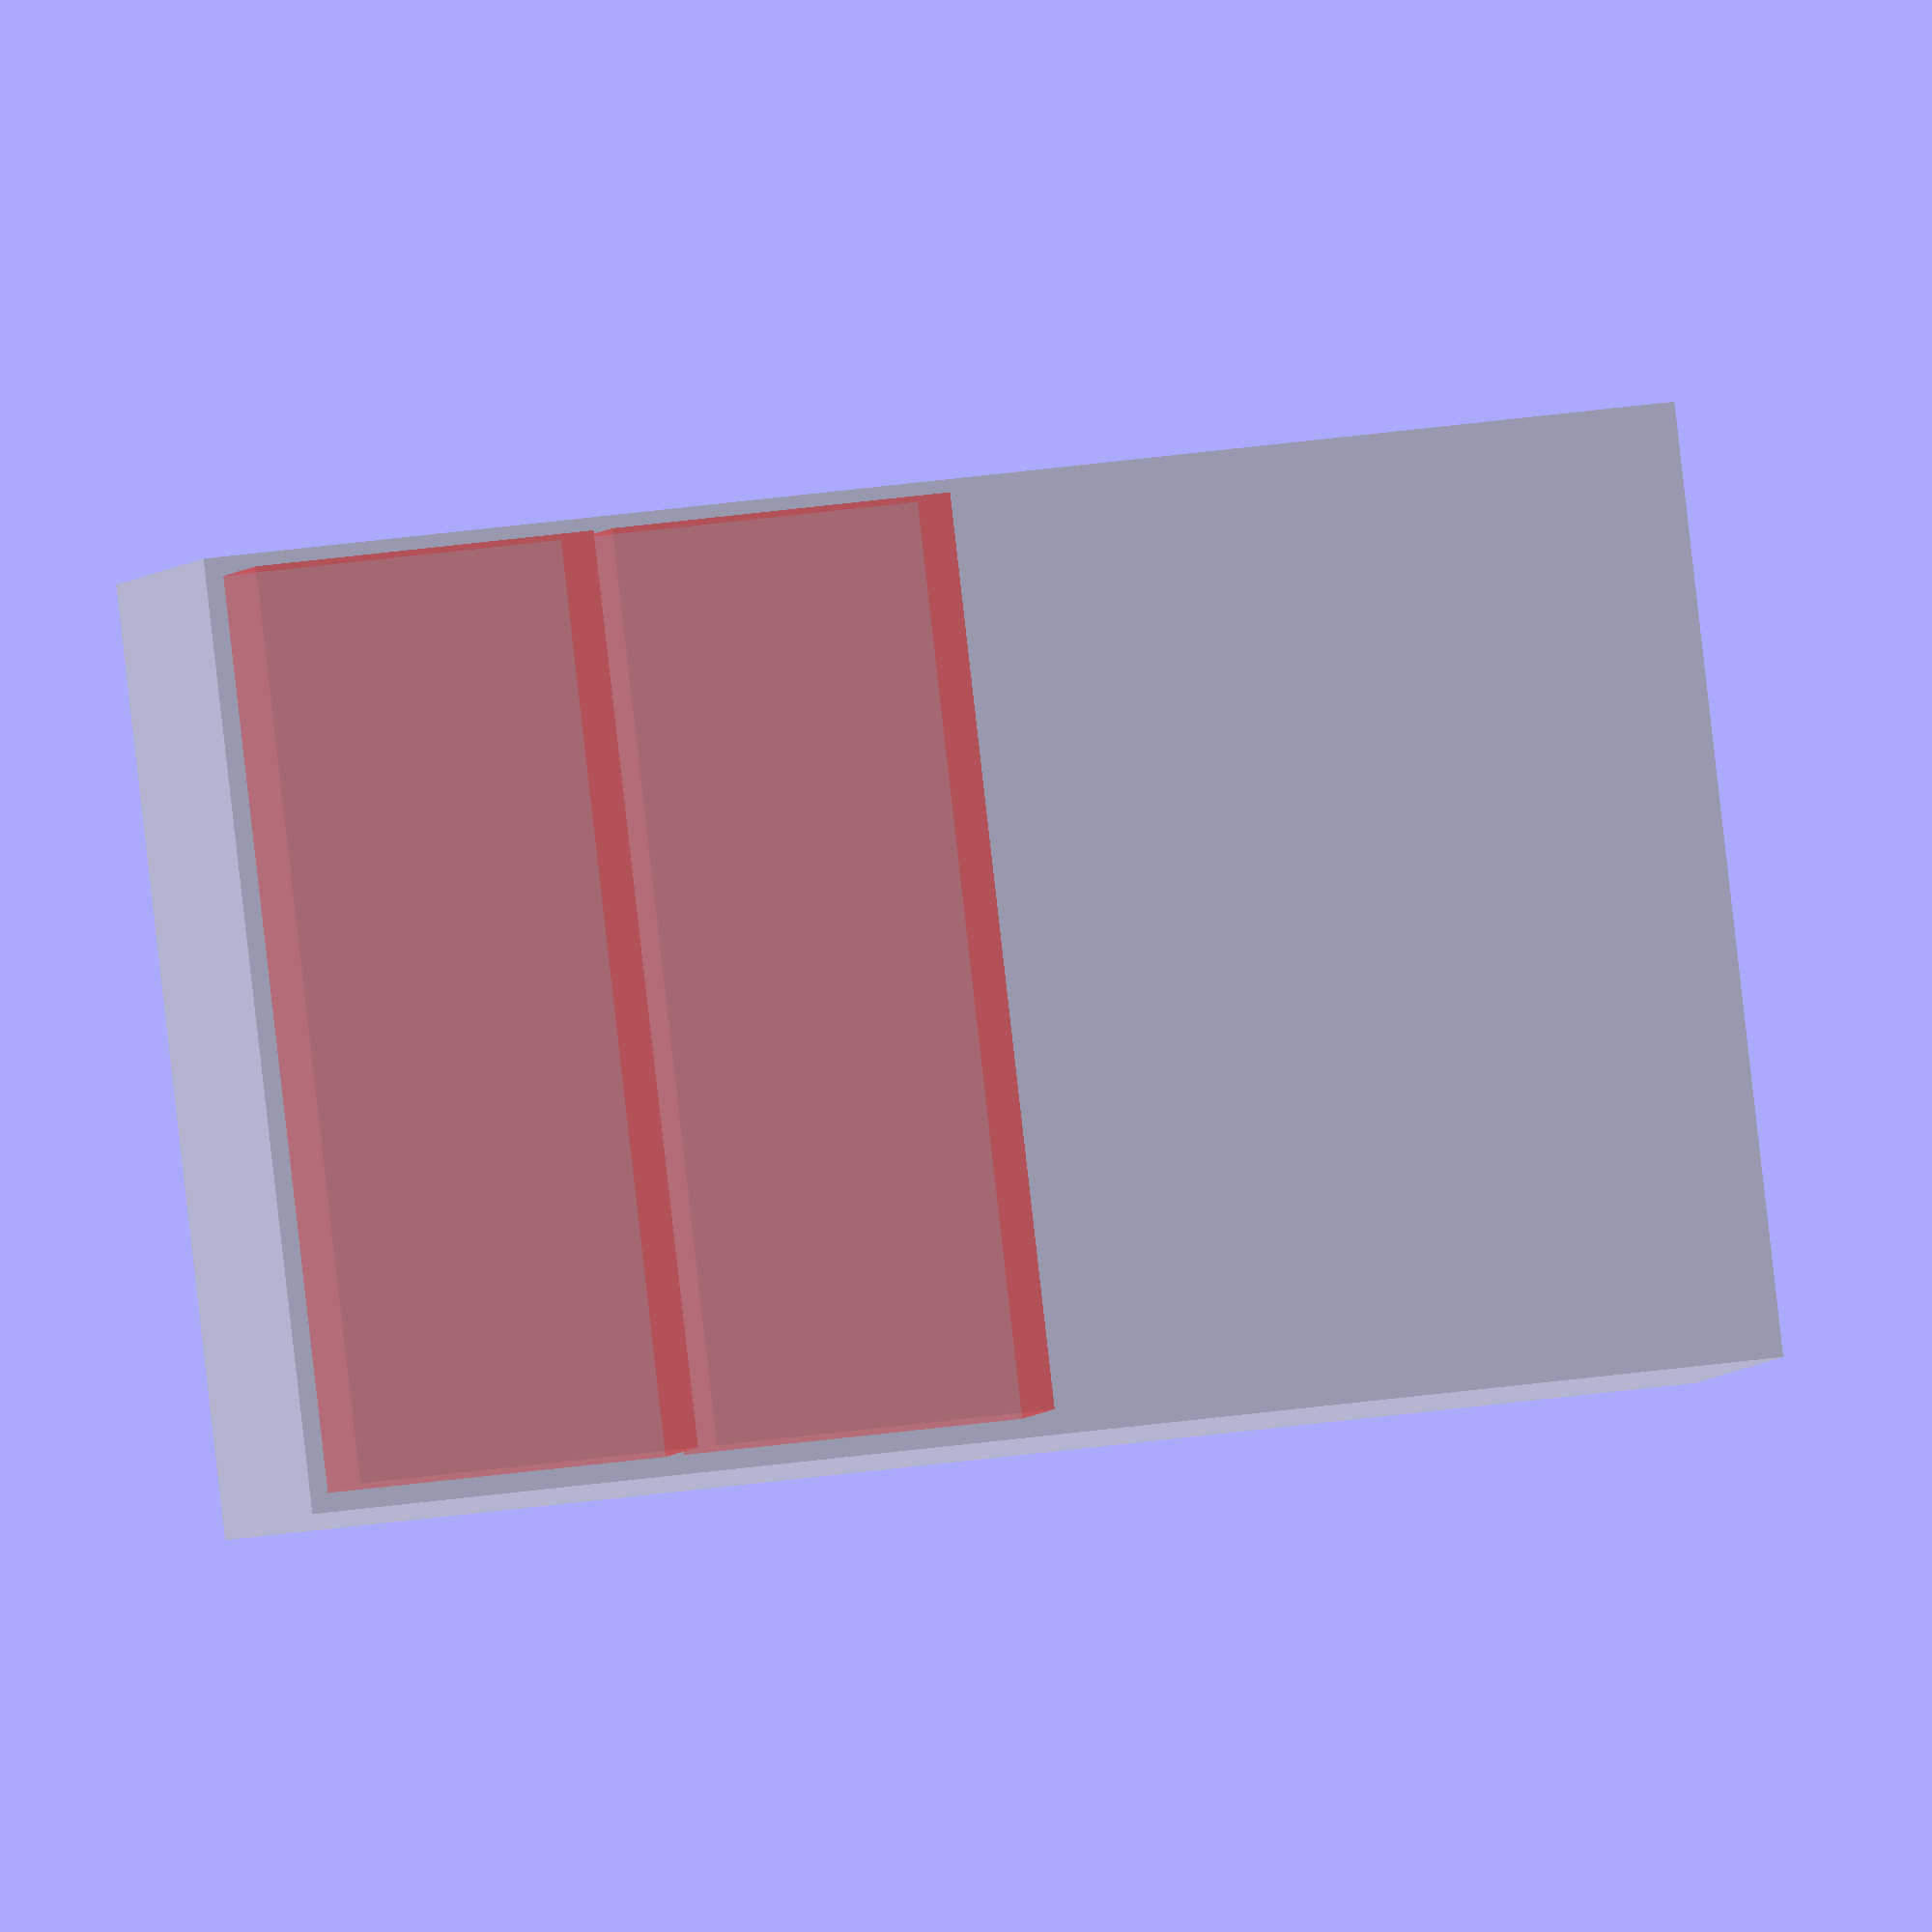
<openscad>
union(){
    translate([-(0.765+0.016),-(0.36+0.016),0]){  
        difference(){
            cube(size=[0.765+0.016*2 ,0.36+0.016, 1.25], center = false);
            
            union(){
                translate([0.016,0.016,1.235-0.287]){
                    #cube([0.765,0.5, 0.287], center=false);
                    };
                    cube([0.765+0.016*2 ,0.36+0.016, 1.25-0.287-0.015], center=false);
            };
        };
    };
    translate([-(0.765+0.016),-(0.36+0.016),0]){  
        difference(){
            cube([0.765+0.016*2 ,0.36+0.016, 1.235-0.287], center=false);
            
            union(){
                translate([0.016,0.016,1.235-2*0.287-0.016]){
                    #cube([0.765,0.5, 0.287], center=false);
                };
                    cube([0.765+0.016*2 ,0.36+0.016, 1.25-2*0.287-2*0.015], center=false);
            };
        };
    };
    translate([-(0.765+0.016),-(0.36+0.016),0]){  

                cube([0.765+0.016*2 ,0.36+0.016, 1.25-2*0.287-2*0.015], center=false);

    };
    

};
</openscad>
<views>
elev=152.2 azim=239.5 roll=102.9 proj=o view=solid
</views>
